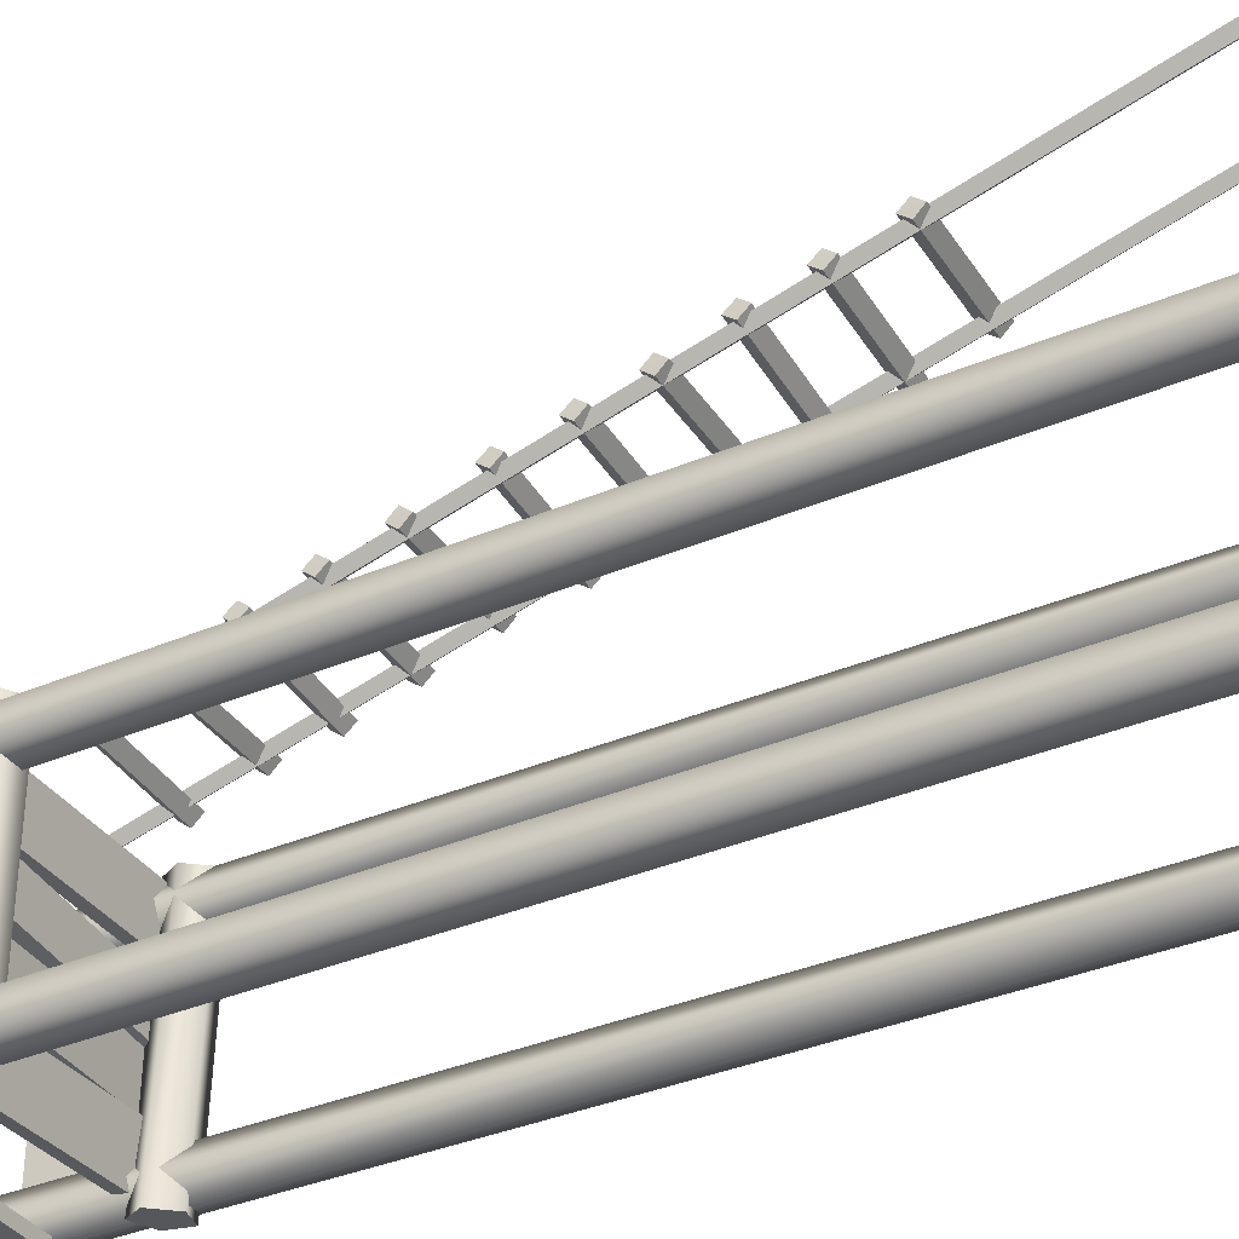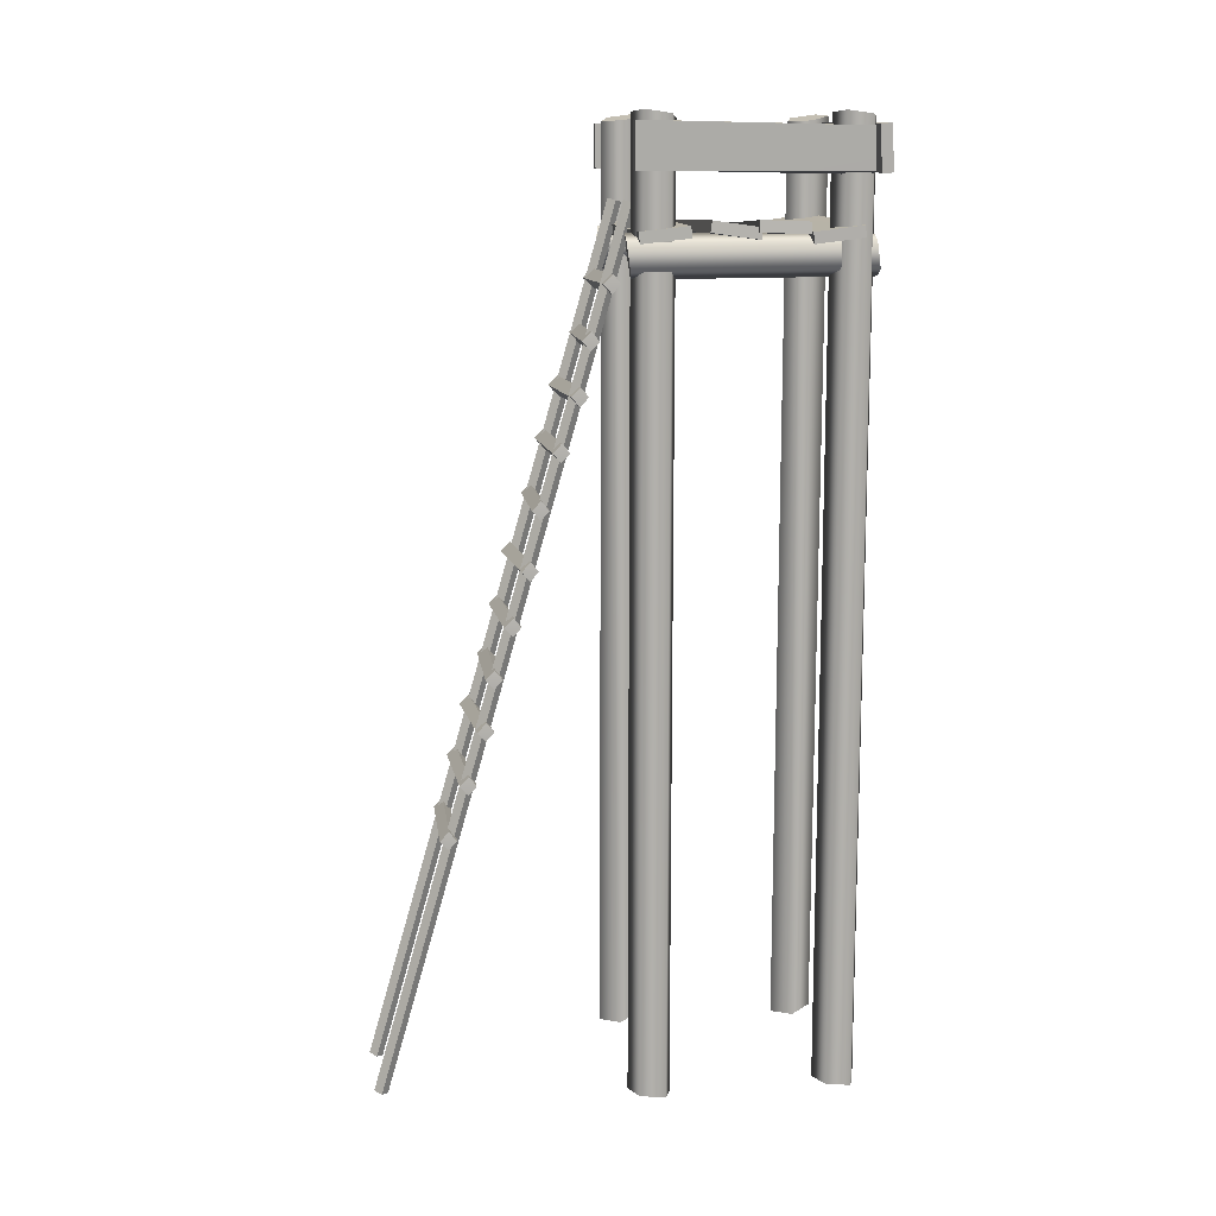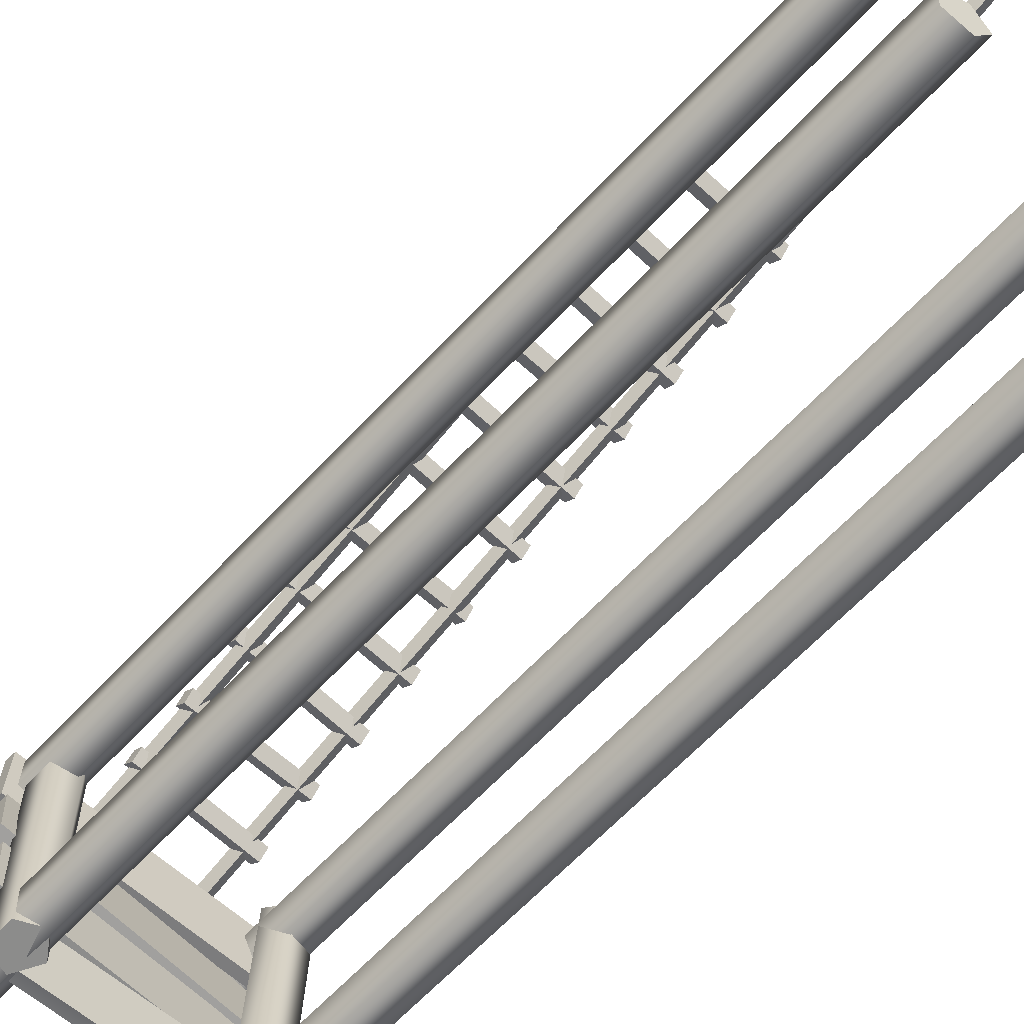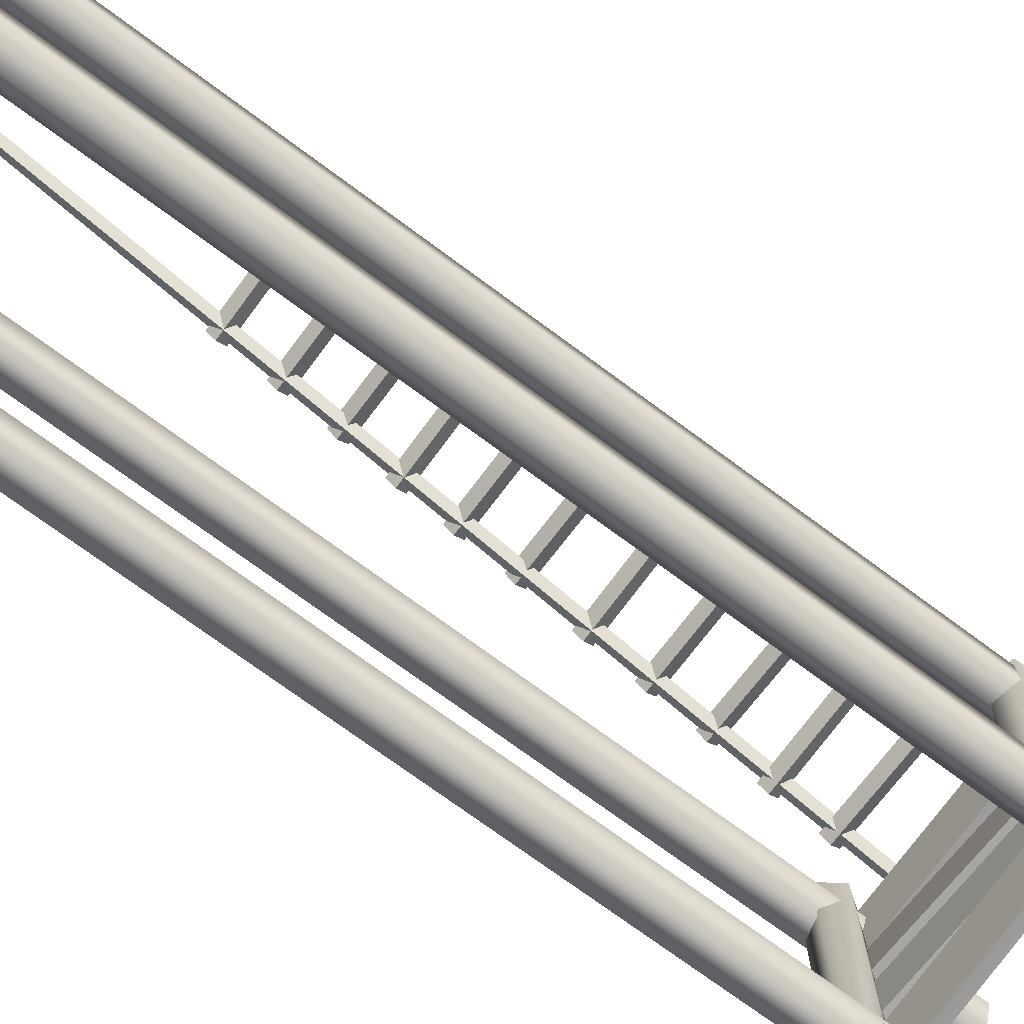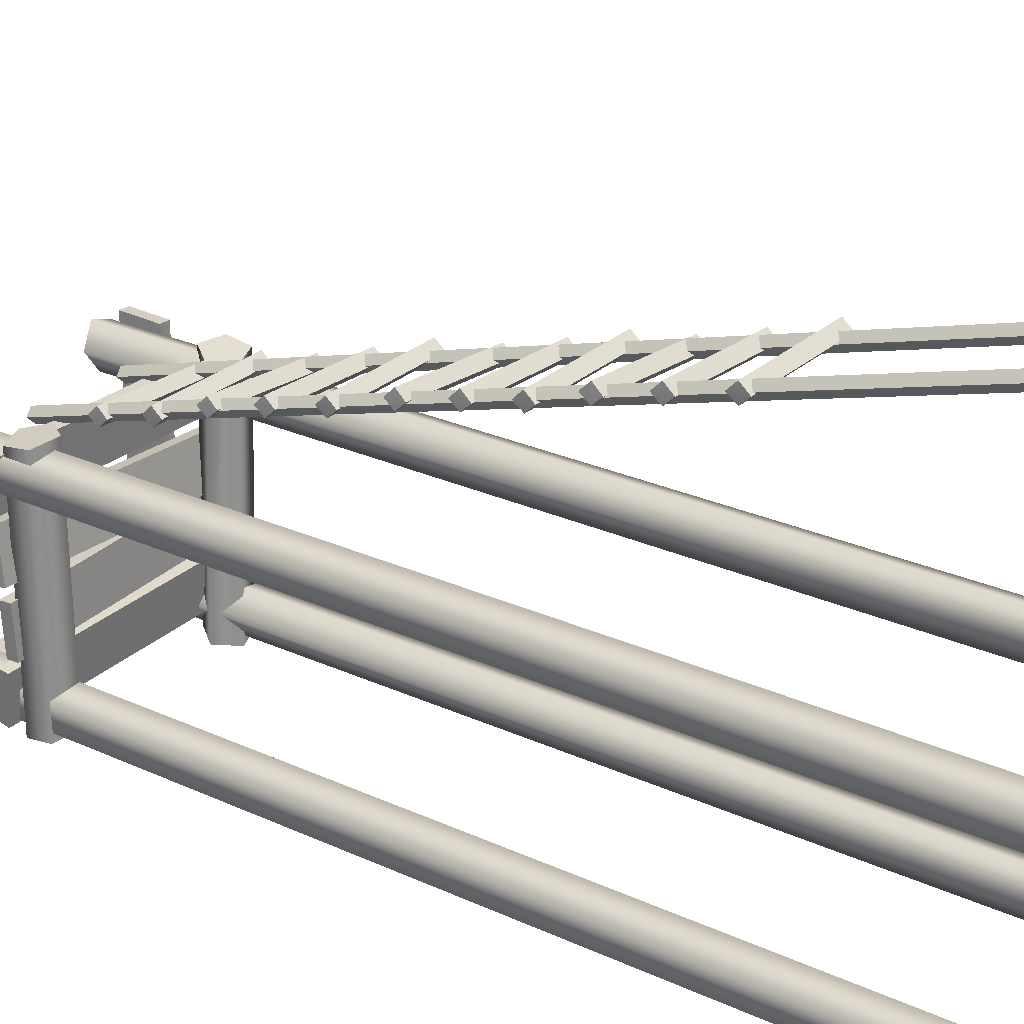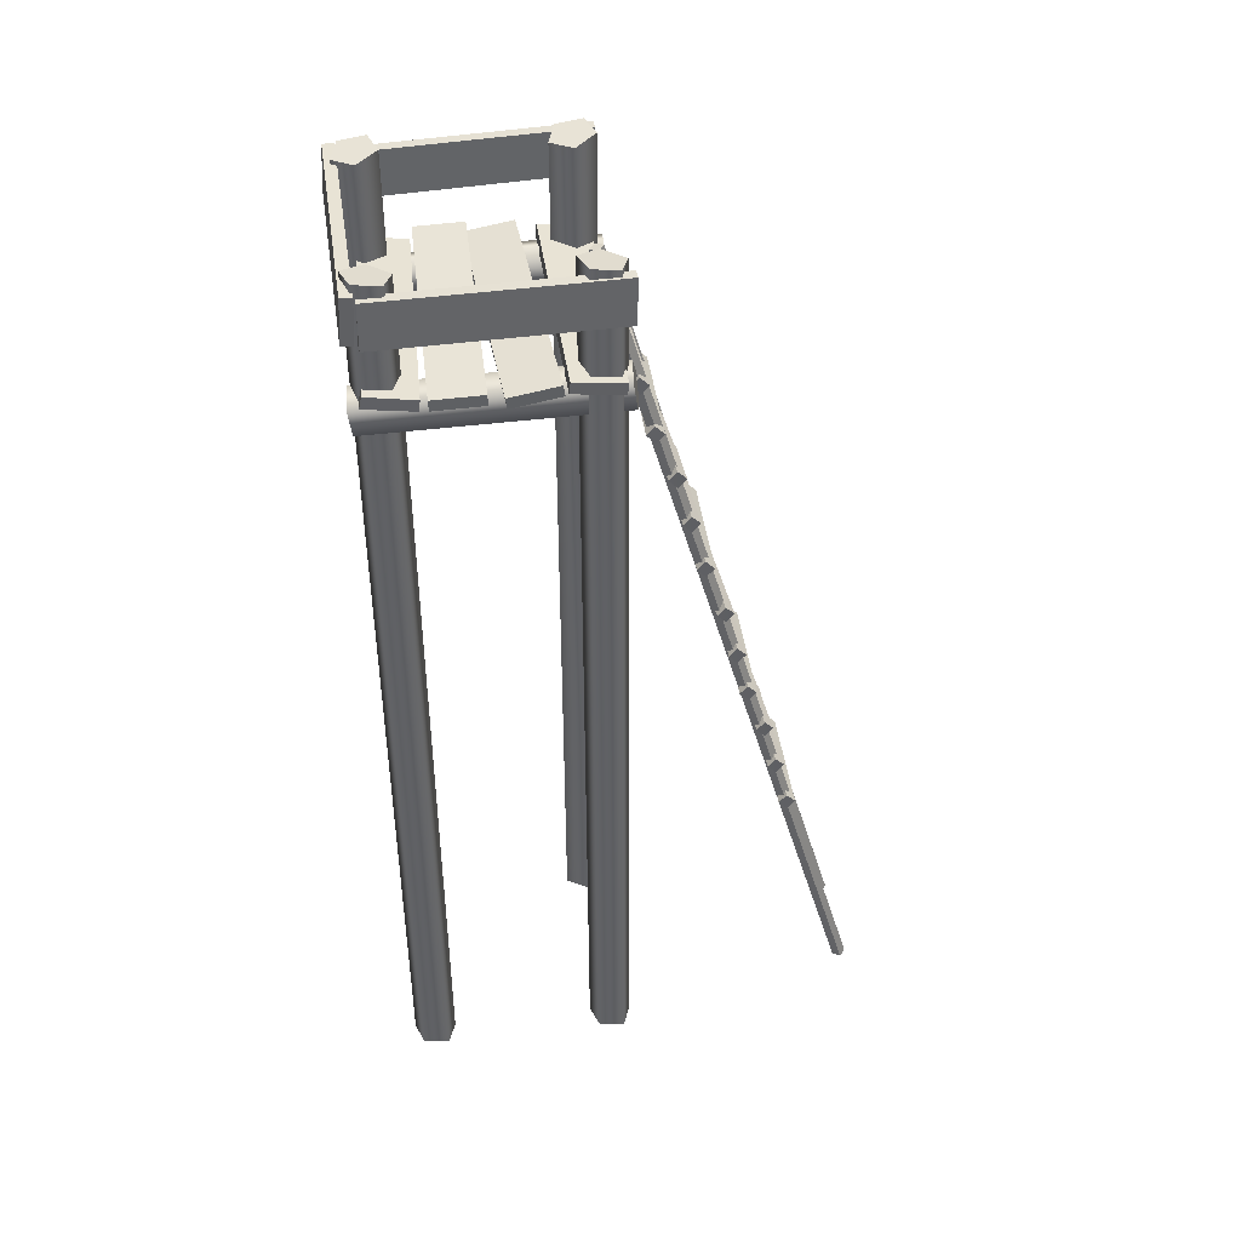
<metadata>
{"format":"obj","ext":"obj","renderer":"f3d","projection":"perspective","resolution":1024,"background":"white","views":[{"elev":-36.7,"azim":-61.3,"up":"+Z"},{"elev":11.8,"azim":81.0,"up":"+Y"},{"elev":-64.3,"azim":-43.0,"up":"+Z"},{"elev":-72.7,"azim":53.4,"up":"+Z"},{"elev":25.2,"azim":-53.1,"up":"+Z"},{"elev":41.6,"azim":-98.9,"up":"+Y"}]}
</metadata>
<code>
v 14.86 102 18.95
v 13.56 102.2 -25.11
v 17.62 98.08 18.75
v 16.32 98.28 -25.3
v 22.1 99.59 19.5
v 20.8 99.78 -24.55
v 22.11 104.5 20.16
v 20.81 104.7 -23.89
v 17.63 106 19.82
v 16.34 106.2 -24.24
v 17.57 102.2 -24.62
v 18.86 102 19.43
v 14.53 125.3 -20.19
v 14.56 -51.23 -19.99
v 17.29 125.1 -24.13
v 17.32 -51.42 -23.93
v 21.77 125.9 -22.62
v 21.8 -50.67 -22.43
v 21.78 126.5 -17.75
v 21.81 -50.01 -17.56
v 17.3 126.2 -16.25
v 17.34 -50.36 -16.05
v 18.57 -50.74 -19.99
v 18.53 125.8 -20.19
v 14.53 125.3 14.81
v 14.56 -51.23 15.01
v 17.29 125.1 10.87
v 17.32 -51.42 11.07
v 21.77 125.9 12.38
v 21.8 -50.67 12.57
v 21.78 126.5 17.25
v 21.81 -50.01 17.44
v 17.3 126.2 18.75
v 17.34 -50.36 18.95
v 18.57 -50.74 15.01
v 18.53 125.8 14.81
v -22.73 125.1 -25.03
v -22.73 125.1 -22.93
v 23.97 124.3 -25.06
v 23.97 124.3 -22.96
v 23.81 116.1 -25.6
v 23.81 116 -23.49
v -22.89 116.9 -25.57
v -22.89 116.8 -23.47
v -24.05 106.8 -14.42
v -24.07 104.7 -14.68
v 22.59 106.2 -12.06
v 22.58 104.1 -12.31
v 23.06 107.3 -21.04
v 23.05 105.2 -21.3
v -23.58 108 -23.18
v -23.6 105.8 -23.67
v -23.36 106.2 -4.187
v -23.27 104.1 -4.114
v 23.27 108.2 -2.555
v 23.36 106.1 -2.481
v 23.6 107.9 -11.61
v 23.69 105.8 -11.54
v -23.03 105.9 -13.24
v -22.94 103.8 -13.17
v -24.04 107.1 7.355
v -23.99 105 7.642
v 22.62 108.2 5.61
v 22.68 106.1 5.896
v 22.31 107 -3.365
v 22.37 104.9 -3.078
v -24.35 105.9 -1.619
v -24.29 103.8 -1.332
v -24.59 106.8 17.38
v -24.61 104.7 17.16
v 22.11 106.3 18.13
v 22.09 104.2 17.91
v 22.27 107.3 9.122
v 22.25 105.2 8.9
v -24.43 107.8 8.365
v -24.45 105.7 8.143
v -14.57 102 -24.1
v -14.81 102.2 19.97
v -17.34 98.08 -24
v -17.58 98.28 20.07
v -21.79 99.59 -24.91
v -22.03 99.78 19.16
v -21.78 104.5 -25.57
v -22.02 104.7 18.5
v -17.32 106 -25.07
v -17.56 106.2 19
v -18.8 102.2 19.34
v -18.56 102 -24.73
v -15.59 125.3 14.35
v -15.63 -51.23 14.83
v -18.49 125.1 18.19
v -18.53 -51.42 18.67
v -22.92 125.9 16.53
v -22.95 -50.67 17.01
v -22.76 126.5 11.67
v -22.79 -50.01 12.14
v -18.23 126.2 10.32
v -18.27 -50.36 10.79
v -19.64 -50.74 14.69
v -19.6 125.8 14.21
v -14.37 125.3 -20.62
v -14.41 -51.23 -20.15
v -17.27 125.1 -16.78
v -17.31 -51.42 -16.31
v -21.69 125.9 -18.44
v -21.73 -50.67 -17.97
v -21.53 126.5 -23.31
v -21.57 -50.01 -22.84
v -17.01 126.2 -24.66
v -17.05 -50.36 -24.19
v -18.41 -50.74 -20.29
v -18.38 125.8 -20.76
v -23.45 124.8 18.85
v -21.35 124.7 18.88
v -22.76 124 -22.66
v -20.65 123.9 -22.62
v -23.08 115.7 -22.75
v -20.97 116 -22.93
v -23.77 116.5 18.76
v -21.67 116.5 18.8
v 21.64 124.8 19.13
v 23.75 124.7 19.09
v 20.89 124 -22.38
v 23 123.9 -22.41
v 20.58 115.7 -22.45
v 22.68 116.2 -22.71
v 21.33 116.5 19.05
v 23.44 116.5 19.02
v -11.31 111 17.21
v -11.31 -52.16 64.05
v -9.987 111.4 18.39
v -9.987 -51.82 65.24
v -8.691 111 17.05
v -8.691 -52.2 63.9
v -10.01 110.6 15.87
v -10.01 -52.54 62.71
v 6.357 111 17.21
v 6.357 -52.16 64.05
v 7.68 111.4 18.39
v 7.68 -51.82 65.24
v 8.976 111 17.05
v 8.976 -52.2 63.9
v 7.654 110.6 15.87
v 7.654 -52.54 62.71
v -11.95 95.15 21.21
v 9.978 95.16 20.71
v -11.9 96.93 22.76
v 10.02 96.94 22.25
v -11.98 98.66 21.03
v 9.947 98.67 20.53
v -11.91 96.88 19.6
v 10.01 96.9 19.09
v -11.95 85.2 23.84
v 9.973 85.21 24.48
v -11.98 86.98 25.38
v 9.939 86.99 26.03
v -11.97 88.71 23.65
v 9.951 88.72 24.3
v -11.83 86.93 22.23
v 10.09 86.95 22.87
v -11.93 75.45 27.69
v 9.965 75.46 26.43
v -11.83 77.23 29.24
v 10.07 77.24 27.97
v -11.97 78.96 27.51
v 9.927 78.97 26.25
v -11.95 77.18 26.08
v 9.941 77.2 24.81
v -11.95 65.6 30.31
v 9.978 65.61 29.81
v -11.9 67.38 31.86
v 10.02 67.39 31.35
v -11.98 69.11 30.13
v 9.947 69.12 29.63
v -11.91 67.33 28.7
v 10.01 67.35 28.19
v -11.95 55.4 32.94
v 9.973 55.41 33.58
v -11.98 57.18 34.48
v 9.939 57.19 35.13
v -11.97 58.91 32.75
v 9.951 58.92 33.4
v -11.83 57.13 31.33
v 10.09 57.15 31.97
v -11.93 44.4 36.79
v 9.965 44.41 35.53
v -11.83 46.18 38.34
v 10.07 46.19 37.07
v -11.97 47.91 36.61
v 9.927 47.92 35.35
v -11.95 46.13 35.18
v 9.941 46.15 33.91
v -11.95 34.34 39.24
v 9.978 34.35 38.74
v -11.9 36.11 40.79
v 10.02 36.13 40.29
v -11.98 37.84 39.06
v 9.947 37.86 38.56
v -11.91 36.07 37.63
v 10.01 36.08 37.13
v -11.95 24.8 41.54
v 9.973 24.81 42.18
v -11.98 26.58 43.08
v 9.939 26.59 43.73
v -11.97 28.31 41.35
v 9.951 28.32 42
v -11.83 26.53 39.93
v 10.09 26.55 40.57
v -11.93 15.14 45.06
v 9.965 15.15 43.79
v -11.83 16.91 46.6
v 10.07 16.93 45.34
v -11.97 18.64 44.88
v 9.927 18.66 43.61
v -11.95 16.87 43.45
v 9.941 16.88 42.18
v -11.95 5.169 47.61
v 9.978 5.181 47.11
v -11.9 6.947 49.16
v 10.02 6.959 48.65
v -11.98 8.678 47.43
v 9.947 8.69 46.93
v -11.91 6.9 46
v 10.01 6.912 45.49
v -11.95 -5.031 50.24
v 9.973 -5.019 50.88
v -11.98 -3.253 51.78
v 9.939 -3.241 52.43
v -11.97 -1.522 50.05
v 9.951 -1.51 50.7
v -11.83 -3.3 48.63
v 10.09 -3.288 49.27
g Cylinder02
f 1 3 12
f 2 11 4
f 1 2 3
f 2 4 3
f 3 5 12
f 4 11 6
f 3 4 6
f 3 6 5
f 5 7 12
f 6 11 8
f 5 6 7
f 6 8 7
f 7 9 12
f 8 11 10
f 7 8 10
f 7 10 9
f 9 1 12
f 10 11 2
f 9 10 1
f 10 2 1
g Duplicate01
f 24 15 13
f 16 23 14
f 15 14 13
f 15 16 14
f 24 17 15
f 18 23 16
f 18 16 15
f 17 18 15
f 24 19 17
f 20 23 18
f 19 18 17
f 19 20 18
f 24 21 19
f 22 23 20
f 22 20 19
f 21 22 19
f 24 13 21
f 14 23 22
f 13 22 21
f 13 14 22
g Duplicate02
f 36 27 25
f 28 35 26
f 27 26 25
f 27 28 26
f 36 29 27
f 30 35 28
f 30 28 27
f 29 30 27
f 36 31 29
f 32 35 30
f 31 30 29
f 31 32 30
f 36 33 31
f 34 35 32
f 34 32 31
f 33 34 31
f 36 25 33
f 26 35 34
f 25 34 33
f 25 26 34
g Duplicate06
f 37 38 39
f 38 40 39
f 39 40 41
f 40 42 41
f 41 42 43
f 42 44 43
f 43 44 37
f 44 38 37
f 43 37 41
f 37 39 41
f 38 44 40
f 44 42 40
g Duplicate07
f 45 46 47
f 46 48 47
f 47 48 49
f 48 50 49
f 49 50 51
f 50 52 51
f 51 52 45
f 52 46 45
f 51 45 49
f 45 47 49
f 46 52 48
f 52 50 48
g Duplicate08
f 53 54 55
f 54 56 55
f 55 56 57
f 56 58 57
f 57 58 59
f 58 60 59
f 59 60 53
f 60 54 53
f 59 53 57
f 53 55 57
f 54 60 56
f 60 58 56
g Duplicate09
f 61 62 63
f 62 64 63
f 63 64 65
f 64 66 65
f 65 66 67
f 66 68 67
f 67 68 61
f 68 62 61
f 67 61 65
f 61 63 65
f 62 68 64
f 68 66 64
g Duplicate10
f 69 70 71
f 70 72 71
f 71 72 73
f 72 74 73
f 73 74 75
f 74 76 75
f 75 76 69
f 76 70 69
f 75 69 73
f 69 71 73
f 70 76 72
f 76 74 72
g Duplicate01
f 77 79 88
f 78 87 80
f 77 78 79
f 78 80 79
f 79 81 88
f 80 87 82
f 79 80 82
f 79 82 81
f 81 83 88
f 82 87 84
f 81 82 83
f 82 84 83
f 83 85 88
f 84 87 86
f 83 84 86
f 83 86 85
f 85 77 88
f 86 87 78
f 85 86 77
f 86 78 77
f 100 91 89
f 92 99 90
f 91 90 89
f 91 92 90
f 100 93 91
f 94 99 92
f 94 92 91
f 93 94 91
f 100 95 93
f 96 99 94
f 95 94 93
f 95 96 94
f 100 97 95
f 98 99 96
f 98 96 95
f 97 98 95
f 100 89 97
f 90 99 98
f 89 98 97
f 89 90 98
f 112 103 101
f 104 111 102
f 103 102 101
f 103 104 102
f 112 105 103
f 106 111 104
f 106 104 103
f 105 106 103
f 112 107 105
f 108 111 106
f 107 106 105
f 107 108 106
f 112 109 107
f 110 111 108
f 110 108 107
f 109 110 107
f 112 101 109
f 102 111 110
f 101 110 109
f 101 102 110
g Duplicate02
f 113 114 115
f 114 116 115
f 115 116 117
f 116 118 117
f 117 118 119
f 118 120 119
f 119 120 113
f 120 114 113
f 119 113 117
f 113 115 117
f 114 120 116
f 120 118 116
g Duplicate03
f 121 122 123
f 122 124 123
f 123 124 125
f 124 126 125
f 125 126 127
f 126 128 127
f 127 128 121
f 128 122 121
f 127 121 125
f 121 123 125
f 122 128 124
f 128 126 124
g Box01
f 129 130 131
f 130 132 131
f 131 132 133
f 132 134 133
f 133 134 135
f 134 136 135
f 135 136 129
f 136 130 129
f 135 129 133
f 129 131 133
f 130 136 132
f 136 134 132
g Duplicate04
f 137 138 139
f 138 140 139
f 139 140 141
f 140 142 141
f 141 142 143
f 142 144 143
f 143 144 137
f 144 138 137
f 143 137 141
f 137 139 141
f 138 144 140
f 144 142 140
g Duplicate05
f 145 146 147
f 146 148 147
f 147 148 149
f 148 150 149
f 149 150 151
f 150 152 151
f 151 152 145
f 152 146 145
f 151 145 149
f 145 147 149
f 146 152 148
f 152 150 148
g Duplicate06
f 153 154 155
f 154 156 155
f 155 156 157
f 156 158 157
f 157 158 159
f 158 160 159
f 159 160 153
f 160 154 153
f 159 153 157
f 153 155 157
f 154 160 156
f 160 158 156
g Duplicate07
f 161 162 163
f 162 164 163
f 163 164 165
f 164 166 165
f 165 166 167
f 166 168 167
f 167 168 161
f 168 162 161
f 167 161 165
f 161 163 165
f 162 168 164
f 168 166 164
g Duplicate08
f 169 170 171
f 170 172 171
f 171 172 173
f 172 174 173
f 173 174 175
f 174 176 175
f 175 176 169
f 176 170 169
f 175 169 173
f 169 171 173
f 170 176 172
f 176 174 172
f 177 178 179
f 178 180 179
f 179 180 181
f 180 182 181
f 181 182 183
f 182 184 183
f 183 184 177
f 184 178 177
f 183 177 181
f 177 179 181
f 178 184 180
f 184 182 180
f 185 186 187
f 186 188 187
f 187 188 189
f 188 190 189
f 189 190 191
f 190 192 191
f 191 192 185
f 192 186 185
f 191 185 189
f 185 187 189
f 186 192 188
f 192 190 188
g Duplicate09
f 193 194 195
f 194 196 195
f 195 196 197
f 196 198 197
f 197 198 199
f 198 200 199
f 199 200 193
f 200 194 193
f 199 193 197
f 193 195 197
f 194 200 196
f 200 198 196
f 201 202 203
f 202 204 203
f 203 204 205
f 204 206 205
f 205 206 207
f 206 208 207
f 207 208 201
f 208 202 201
f 207 201 205
f 201 203 205
f 202 208 204
f 208 206 204
f 209 210 211
f 210 212 211
f 211 212 213
f 212 214 213
f 213 214 215
f 214 216 215
f 215 216 209
f 216 210 209
f 215 209 213
f 209 211 213
f 210 216 212
f 216 214 212
g Duplicate10
f 217 218 219
f 218 220 219
f 219 220 221
f 220 222 221
f 221 222 223
f 222 224 223
f 223 224 217
f 224 218 217
f 223 217 221
f 217 219 221
f 218 224 220
f 224 222 220
f 225 226 227
f 226 228 227
f 227 228 229
f 228 230 229
f 229 230 231
f 230 232 231
f 231 232 225
f 232 226 225
f 231 225 229
f 225 227 229
f 226 232 228
f 232 230 228

</code>
